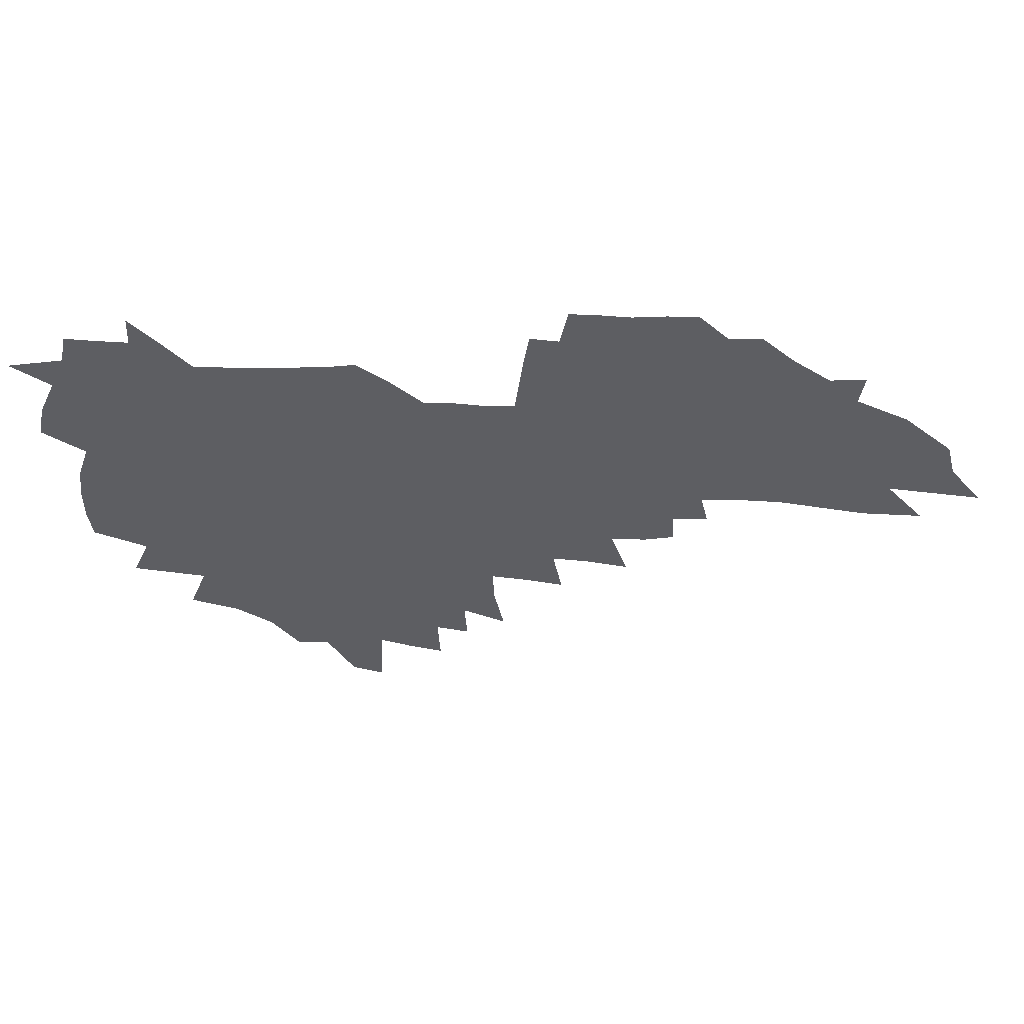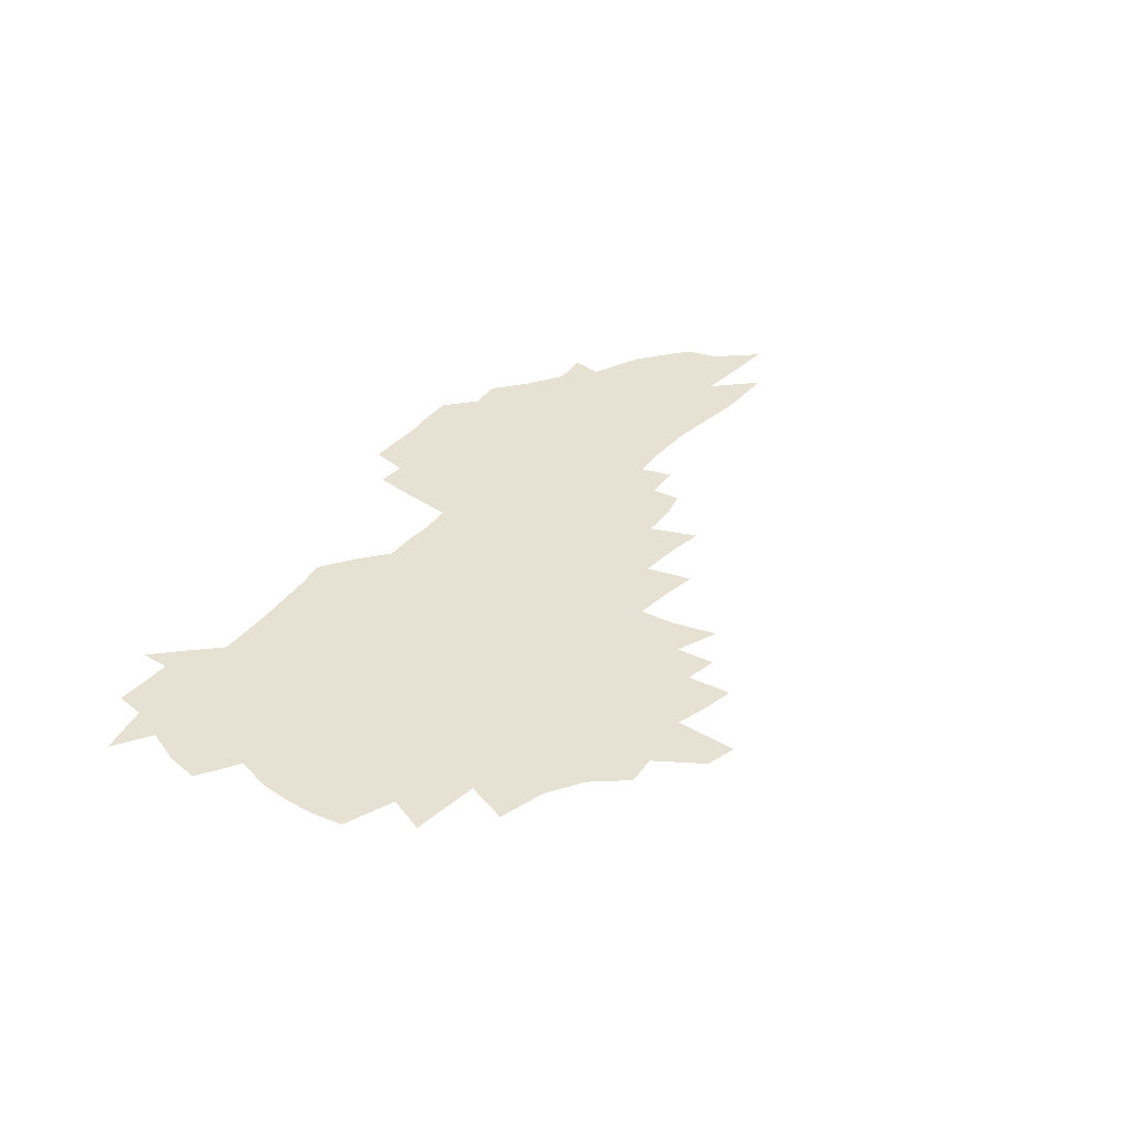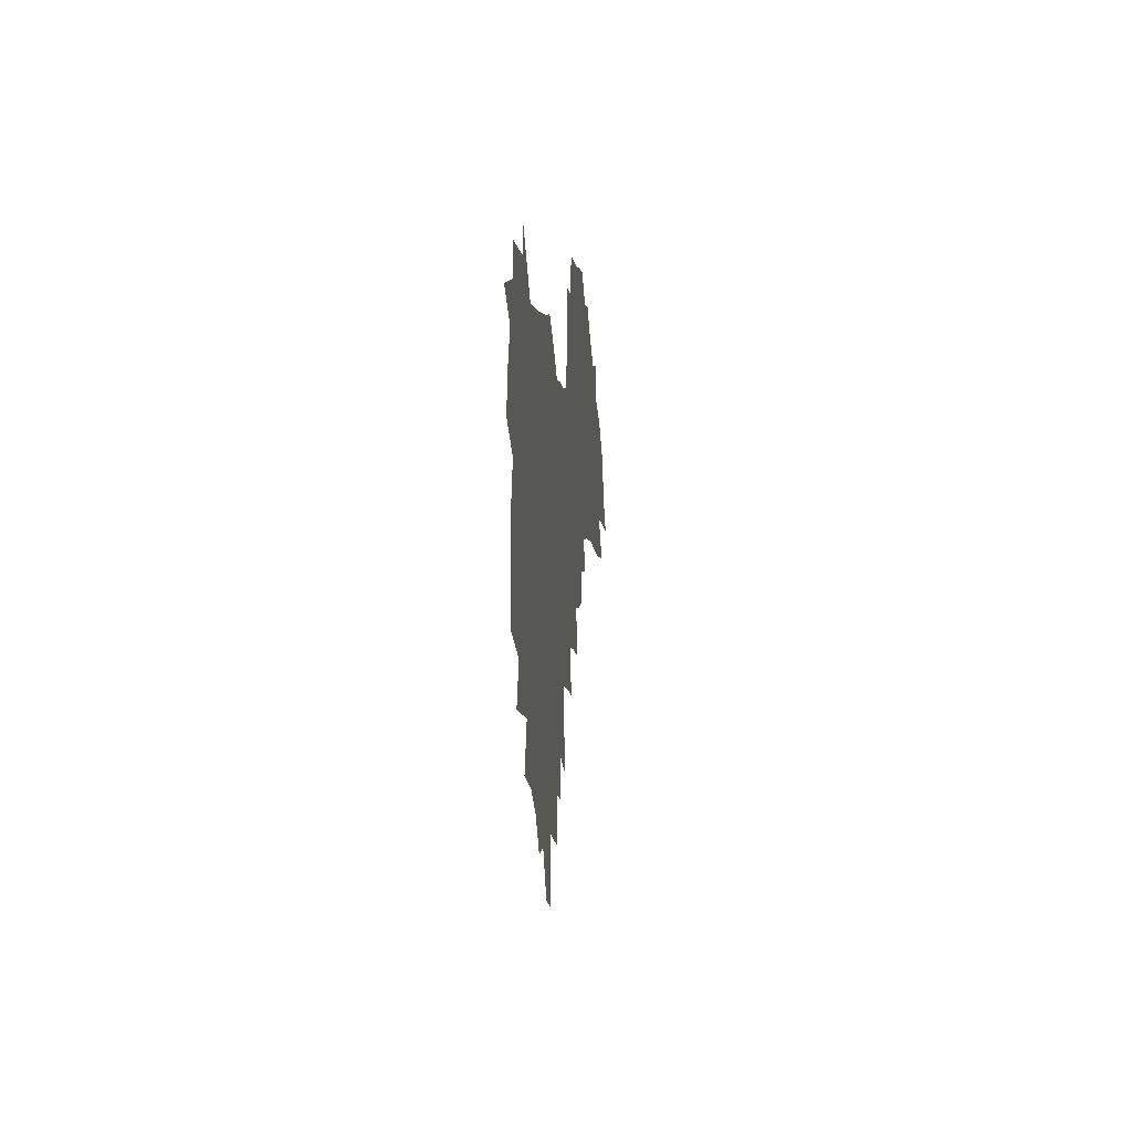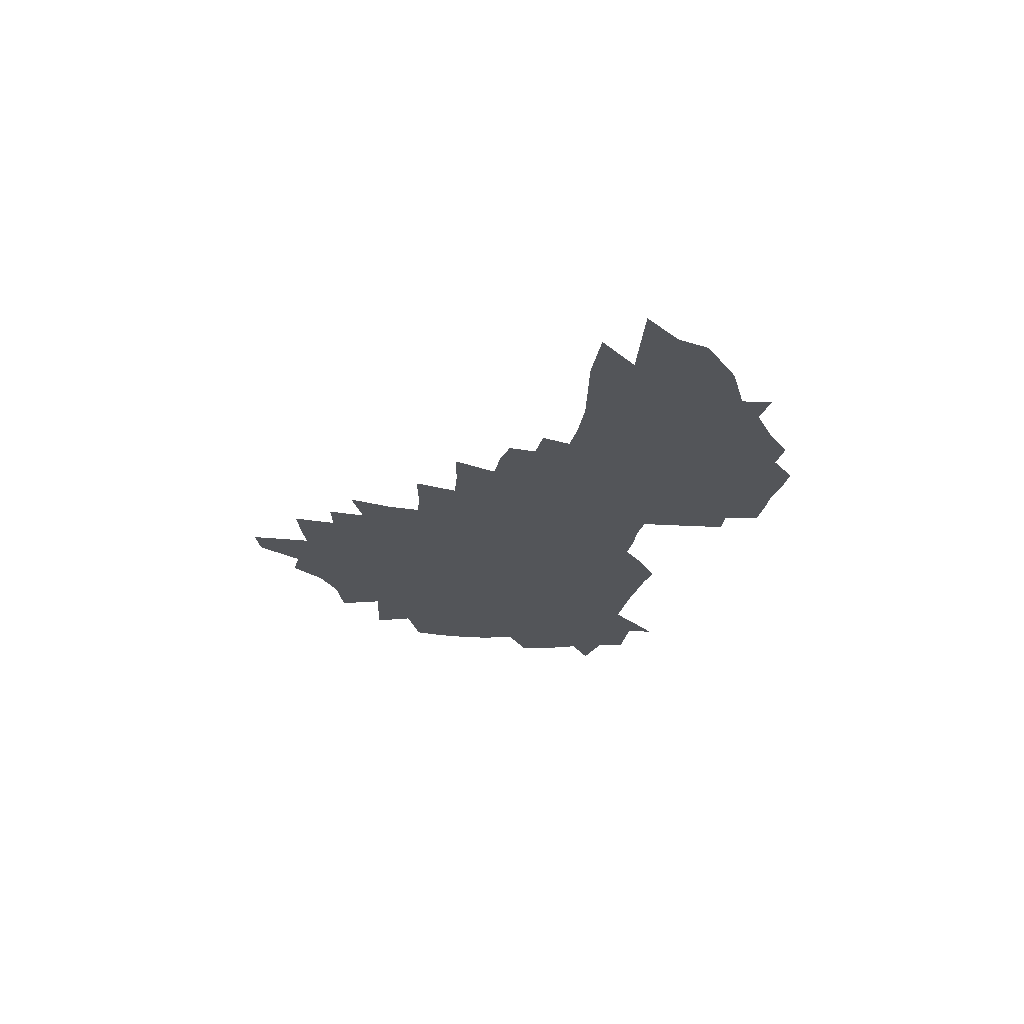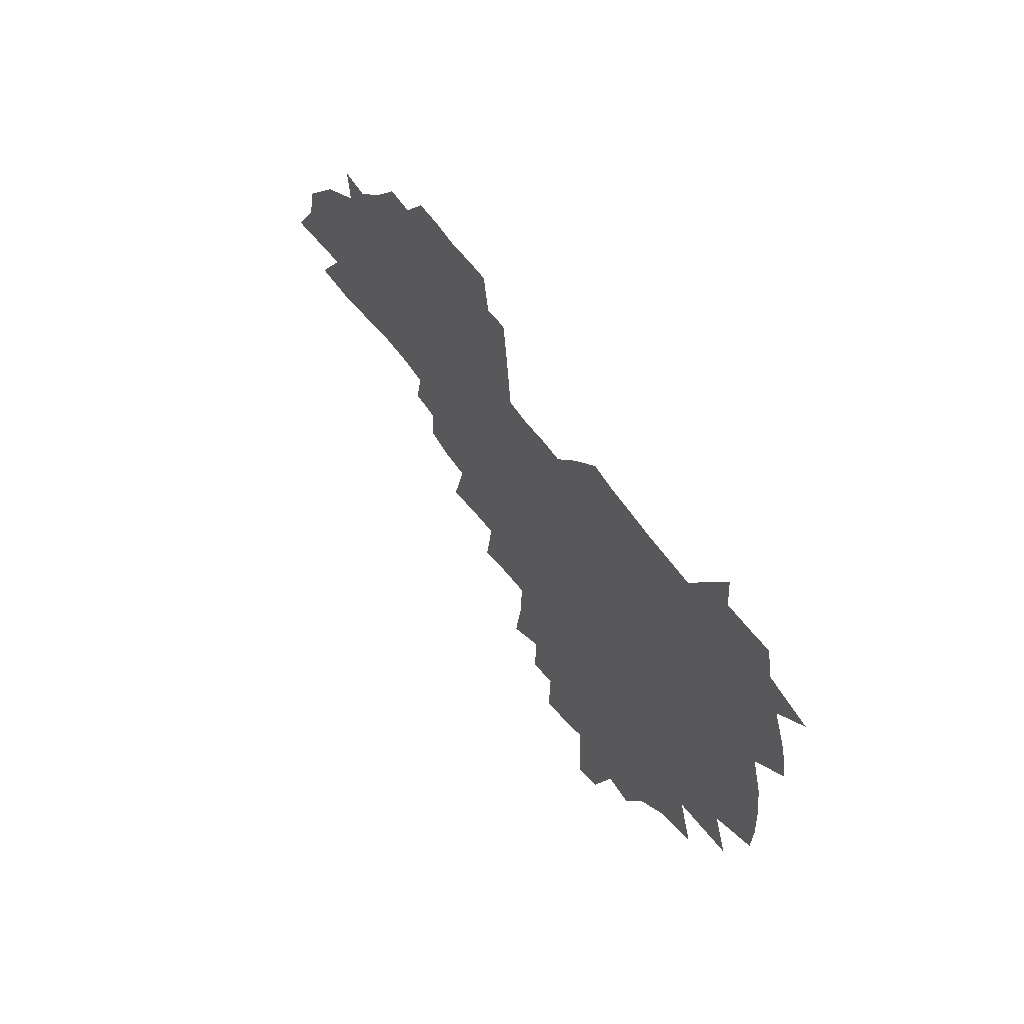
<metadata>
{"format":"obj","ext":"obj","renderer":"f3d","projection":"perspective","resolution":1024,"background":"white","views":[{"elev":51.4,"azim":-0.3,"up":"+Y"},{"elev":39.6,"azim":-57.2,"up":"+Z"},{"elev":2.4,"azim":-84.6,"up":"+Y"},{"elev":-24.1,"azim":76.5,"up":"+Z"},{"elev":50.9,"azim":-120.5,"up":"+Y"}]}
</metadata>
<code>
v 206.3 265.1 0
v 213 220 0
v 216.2 235.4 0
v 223.8 251.9 0
v 230.9 268.4 0
v 233.8 282.2 0
v 226.1 145.4 0
v 224.3 159.8 0
v 224.4 174.7 0
v 226.1 189.9 0
v 231.7 206.1 0
v 235.1 221.5 0
v 236.7 236.4 0
v 240.6 251.8 0
v 244.9 266.9 0
v 247.6 280.7 0
v 242.2 116.4 0
v 249.9 134 0
v 252.2 149 0
v 251.5 163 0
v 248.7 177 0
v 248.4 191.6 0
v 249.2 206.3 0
v 253.4 221.8 0
v 253.6 236.3 0
v 255.4 250.8 0
v 258 265.1 0
v 261.8 279.5 0
v 262.4 293.5 0
v 267.4 89.49 0
v 275.3 109.7 0
v 275 123.9 0
v 280 139.9 0
v 282 153.4 0
v 276.9 165.9 0
v 271.3 179.1 0
v 266.7 192.8 0
v 268.7 207.3 0
v 270.4 221.8 0
v 270.7 236.1 0
v 272.2 250.5 0
v 274.2 264.7 0
v 275.7 278.6 0
v 289.6 81.31 0
v 294.6 99.89 0
v 294.6 113.8 0
v 295.3 127.9 0
v 297.2 142.2 0
v 296 154.9 0
v 297.1 167.9 0
v 292.1 180.7 0
v 288.1 194.1 0
v 287 207.9 0
v 285.2 221.8 0
v 286.3 235.8 0
v 286.7 249.8 0
v 288.2 263.8 0
v 305.9 69.31 0
v 309.1 87.77 0
v 308.7 101.1 0
v 309.8 115.8 0
v 310.6 129.8 0
v 312.1 143.8 0
v 310.8 156.1 0
v 312 169.2 0
v 311.3 181.6 0
v 307.1 194.7 0
v 306.1 208 0
v 304.4 221.7 0
v 302.8 235.5 0
v 303.1 249.4 0
v 303.3 263.3 0
v 318.5 51.8 0
v 321.8 73.24 0
v 322.7 88.67 0
v 323.2 102.9 0
v 323.7 116.9 0
v 324.4 130.9 0
v 326.2 145.5 0
v 326.7 158.2 0
v 325.5 170.1 0
v 324.9 182.6 0
v 324.2 195.2 0
v 322.4 208.2 0
v 322.3 221.3 0
v 320.1 235 0
v 318.9 248.9 0
v 318.3 262.8 0
v 333 51.96 0
v 335.7 74.59 0
v 336.5 90.02 0
v 336.7 103.8 0
v 338 119.3 0
v 338.1 132.2 0
v 338.3 145 0
v 338.4 158 0
v 339.2 171.2 0
v 338.5 183.2 0
v 337.7 195.5 0
v 336.3 208.5 0
v 335.5 221.7 0
v 334.9 234.9 0
v 334.1 248.4 0
v 332.3 263.1 0
v 345.7 28.61 0
v 347.9 55.26 0
v 348.9 73.73 0
v 349.5 90.29 0
v 349.7 103.9 0
v 350.4 119.2 0
v 350.5 131.4 0
v 350.8 145.3 0
v 351 158.8 0
v 351 171.6 0
v 350.7 183.5 0
v 350.1 196.1 0
v 349.4 208.9 0
v 348.4 222 0
v 348.5 235.1 0
v 347.5 248.5 0
v 346.2 263.2 0
v 360.1 23.34 0
v 361.8 53.39 0
v 362.5 69.64 0
v 362.5 88.35 0
v 362.7 103.7 0
v 362.9 118 0
v 363.2 131.6 0
v 363.4 144.9 0
v 363.4 158 0
v 363.4 170.9 0
v 363.1 183.7 0
v 362.8 196.4 0
v 362.4 209.3 0
v 362 222.3 0
v 361.4 235.8 0
v 360.4 249.6 0
v 359.6 264.7 0
v 361 286 0
v 376.8 47.82 0
v 376.3 67.96 0
v 375.6 87.94 0
v 375.9 101.8 0
v 376.1 116.1 0
v 376 130.5 0
v 376.5 143.4 0
v 376.5 156.9 0
v 375.9 171 0
v 375.8 183.7 0
v 375.6 196.5 0
v 375.3 209.5 0
v 375.1 222.8 0
v 375.3 237.9 0
v 375 252.8 0
v 392 43.26 0
v 390.9 64.68 0
v 389.7 84.16 0
v 389.5 99.69 0
v 389.4 114.6 0
v 389.5 128.5 0
v 390.3 141.7 0
v 390.1 155.4 0
v 388.6 170.8 0
v 388.4 183.7 0
v 388.5 196.5 0
v 388.4 209.7 0
v 388.5 223.2 0
v 389.3 239.4 0
v 406.2 60.58 0
v 405.1 79.38 0
v 403.5 97.46 0
v 404.3 111.5 0
v 404.2 125.9 0
v 404.7 139.8 0
v 403.9 154.5 0
v 403.1 168.9 0
v 402.2 182.9 0
v 401.7 196.5 0
v 401.6 209.6 0
v 401.7 222.8 0
v 402.9 238.9 0
v 425.1 69.46 0
v 420.5 92 0
v 419.8 108.3 0
v 421.1 122.1 0
v 419 139 0
v 418.4 153.2 0
v 416.9 168.4 0
v 415.9 182.4 0
v 415 196.4 0
v 414.9 209.6 0
v 415.3 223 0
v 416.5 237 0
v 437.2 105.1 0
v 435.1 123 0
v 434.4 137.4 0
v 432.7 152.7 0
v 430.7 168.3 0
v 430 181.8 0
v 428.2 196.5 0
v 429.1 209.5 0
v 428.9 222.7 0
v 430.7 237.2 0
v 432.5 251.4 0
v 434.7 267.8 0
v 436.9 281.1 0
v 454.3 100.8 0
v 449.9 122.8 0
v 448.5 138 0
v 446.6 153.3 0
v 444.8 168.1 0
v 443.7 182 0
v 442.3 196 0
v 443 209.1 0
v 442.4 222.5 0
v 444 236.2 0
v 445.8 250.2 0
v 448.2 265.3 0
v 450.1 279.2 0
v 453.8 296.4 0
v 467.1 120.3 0
v 463.1 138.5 0
v 460.9 153.6 0
v 458.2 169.1 0
v 457.4 182.5 0
v 457.4 195.9 0
v 456.3 209.4 0
v 454.9 222.2 0
v 459 236.7 0
v 461 250.8 0
v 461.7 264.2 0
v 463.8 278.5 0
v 467.7 295.5 0
v 486.2 115.6 0
v 478.5 138.4 0
v 475.5 154 0
v 474.3 168.1 0
v 472.2 182.4 0
v 472.2 195.9 0
v 472.2 209.4 0
v 472.3 223 0
v 474.3 237 0
v 474.8 250.5 0
v 476.8 264.6 0
v 478.8 279 0
v 481.4 294.1 0
v 494.4 137.8 0
v 490.8 154 0
v 488.3 168.7 0
v 487.1 182.4 0
v 486.9 195.8 0
v 487.5 209.4 0
v 487.8 222.9 0
v 488.9 236.8 0
v 490.1 250.6 0
v 493 265.4 0
v 493.4 278.9 0
v 496.6 294.7 0
v 508.3 139.7 0
v 507.4 153.7 0
v 504 168.6 0
v 503.1 182.2 0
v 500.3 196.3 0
v 501 209.2 0
v 503.7 223.2 0
v 503.6 236.8 0
v 504.8 250.6 0
v 508 265.5 0
v 506.9 278.6 0
v 510.7 294.1 0
v 523.8 153.6 0
v 520.2 168.6 0
v 519.2 182.2 0
v 519.4 195.8 0
v 517.5 209.5 0
v 518.6 223.2 0
v 517.6 236.7 0
v 519 250.5 0
v 521.4 265.2 0
v 524.4 280.2 0
v 535.4 168.6 0
v 535 182.1 0
v 534.7 195.9 0
v 533.5 209.7 0
v 533 223.3 0
v 537 237.7 0
v 535.5 251.3 0
v 537.2 265.5 0
v 539.5 280.1 0
v 557.9 166.6 0
v 553.8 181.6 0
v 551.6 195.9 0
v 550.6 209.8 0
v 551.7 223.8 0
v 553.7 238.1 0
v 553.3 252.1 0
v 554.2 266.2 0
v 598.7 157.8 0
v 575.6 181.2 0
v 571.8 195.9 0
v 570.2 210 0
v 570.9 224.2 0
v 568.9 238.5 0
v 571.6 253.2 0
v 626.8 155.5 0
v 609 176.6 0
v 597.6 194.3 0
v 590.9 210.1 0
v 588.4 224.8 0
v 585.9 239.1 0
v 588.2 253.6 0
v 652.5 169.3 0
v 637.2 189.1 0
v 632.9 205.4 0
v 610 226.4 0
f 4 5 1
f 11 12 2
f 2 12 3
f 12 13 3
f 3 13 4
f 13 14 4
f 4 14 5
f 14 15 5
f 5 15 6
f 15 16 6
f 18 19 7
f 7 19 8
f 19 20 8
f 8 20 9
f 20 21 9
f 9 21 10
f 21 22 10
f 10 22 11
f 22 23 11
f 11 23 12
f 23 24 12
f 12 24 13
f 24 25 13
f 13 25 14
f 25 26 14
f 14 26 15
f 26 27 15
f 15 27 16
f 27 28 16
f 31 32 17
f 17 32 18
f 32 33 18
f 18 33 19
f 33 34 19
f 19 34 20
f 34 35 20
f 20 35 21
f 35 36 21
f 21 36 22
f 36 37 22
f 22 37 23
f 37 38 23
f 23 38 24
f 38 39 24
f 24 39 25
f 39 40 25
f 25 40 26
f 40 41 26
f 26 41 27
f 41 42 27
f 27 42 28
f 42 43 28
f 28 43 29
f 44 45 30
f 30 45 31
f 45 46 31
f 31 46 32
f 46 47 32
f 32 47 33
f 47 48 33
f 33 48 34
f 48 49 34
f 34 49 35
f 49 50 35
f 35 50 36
f 50 51 36
f 36 51 37
f 51 52 37
f 37 52 38
f 52 53 38
f 38 53 39
f 53 54 39
f 39 54 40
f 54 55 40
f 40 55 41
f 55 56 41
f 41 56 42
f 56 57 42
f 42 57 43
f 58 59 44
f 44 59 45
f 59 60 45
f 45 60 46
f 60 61 46
f 46 61 47
f 61 62 47
f 47 62 48
f 62 63 48
f 48 63 49
f 63 64 49
f 49 64 50
f 64 65 50
f 50 65 51
f 65 66 51
f 51 66 52
f 66 67 52
f 52 67 53
f 67 68 53
f 53 68 54
f 68 69 54
f 54 69 55
f 69 70 55
f 55 70 56
f 70 71 56
f 56 71 57
f 71 72 57
f 73 74 58
f 58 74 59
f 74 75 59
f 59 75 60
f 75 76 60
f 60 76 61
f 76 77 61
f 61 77 62
f 77 78 62
f 62 78 63
f 78 79 63
f 63 79 64
f 79 80 64
f 64 80 65
f 80 81 65
f 65 81 66
f 81 82 66
f 66 82 67
f 82 83 67
f 67 83 68
f 83 84 68
f 68 84 69
f 84 85 69
f 69 85 70
f 85 86 70
f 70 86 71
f 86 87 71
f 71 87 72
f 87 88 72
f 73 89 74
f 89 90 74
f 74 90 75
f 90 91 75
f 75 91 76
f 91 92 76
f 76 92 77
f 92 93 77
f 77 93 78
f 93 94 78
f 78 94 79
f 94 95 79
f 79 95 80
f 95 96 80
f 80 96 81
f 96 97 81
f 81 97 82
f 97 98 82
f 82 98 83
f 98 99 83
f 83 99 84
f 99 100 84
f 84 100 85
f 100 101 85
f 85 101 86
f 101 102 86
f 86 102 87
f 102 103 87
f 87 103 88
f 103 104 88
f 105 106 89
f 89 106 90
f 106 107 90
f 90 107 91
f 107 108 91
f 91 108 92
f 108 109 92
f 92 109 93
f 109 110 93
f 93 110 94
f 110 111 94
f 94 111 95
f 111 112 95
f 95 112 96
f 112 113 96
f 96 113 97
f 113 114 97
f 97 114 98
f 114 115 98
f 98 115 99
f 115 116 99
f 99 116 100
f 116 117 100
f 100 117 101
f 117 118 101
f 101 118 102
f 118 119 102
f 102 119 103
f 119 120 103
f 103 120 104
f 120 121 104
f 105 122 106
f 122 123 106
f 106 123 107
f 123 124 107
f 107 124 108
f 124 125 108
f 108 125 109
f 125 126 109
f 109 126 110
f 126 127 110
f 110 127 111
f 127 128 111
f 111 128 112
f 128 129 112
f 112 129 113
f 129 130 113
f 113 130 114
f 130 131 114
f 114 131 115
f 131 132 115
f 115 132 116
f 132 133 116
f 116 133 117
f 133 134 117
f 117 134 118
f 134 135 118
f 118 135 119
f 135 136 119
f 119 136 120
f 136 137 120
f 120 137 121
f 137 138 121
f 123 140 124
f 140 141 124
f 124 141 125
f 141 142 125
f 125 142 126
f 142 143 126
f 126 143 127
f 143 144 127
f 127 144 128
f 144 145 128
f 128 145 129
f 145 146 129
f 129 146 130
f 146 147 130
f 130 147 131
f 147 148 131
f 131 148 132
f 148 149 132
f 132 149 133
f 149 150 133
f 133 150 134
f 150 151 134
f 134 151 135
f 151 152 135
f 135 152 136
f 152 153 136
f 136 153 137
f 153 154 137
f 137 154 138
f 140 155 141
f 155 156 141
f 141 156 142
f 156 157 142
f 142 157 143
f 157 158 143
f 143 158 144
f 158 159 144
f 144 159 145
f 159 160 145
f 145 160 146
f 160 161 146
f 146 161 147
f 161 162 147
f 147 162 148
f 162 163 148
f 148 163 149
f 163 164 149
f 149 164 150
f 164 165 150
f 150 165 151
f 165 166 151
f 151 166 152
f 166 167 152
f 152 167 153
f 167 168 153
f 153 168 154
f 156 169 157
f 169 170 157
f 157 170 158
f 170 171 158
f 158 171 159
f 171 172 159
f 159 172 160
f 172 173 160
f 160 173 161
f 173 174 161
f 161 174 162
f 174 175 162
f 162 175 163
f 175 176 163
f 163 176 164
f 176 177 164
f 164 177 165
f 177 178 165
f 165 178 166
f 178 179 166
f 166 179 167
f 179 180 167
f 167 180 168
f 180 181 168
f 170 182 171
f 182 183 171
f 171 183 172
f 183 184 172
f 172 184 173
f 184 185 173
f 173 185 174
f 185 186 174
f 174 186 175
f 186 187 175
f 175 187 176
f 187 188 176
f 176 188 177
f 188 189 177
f 177 189 178
f 189 190 178
f 178 190 179
f 190 191 179
f 179 191 180
f 191 192 180
f 180 192 181
f 192 193 181
f 184 194 185
f 194 195 185
f 185 195 186
f 195 196 186
f 186 196 187
f 196 197 187
f 187 197 188
f 197 198 188
f 188 198 189
f 198 199 189
f 189 199 190
f 199 200 190
f 190 200 191
f 200 201 191
f 191 201 192
f 201 202 192
f 192 202 193
f 202 203 193
f 194 207 195
f 207 208 195
f 195 208 196
f 208 209 196
f 196 209 197
f 209 210 197
f 197 210 198
f 210 211 198
f 198 211 199
f 211 212 199
f 199 212 200
f 212 213 200
f 200 213 201
f 213 214 201
f 201 214 202
f 214 215 202
f 202 215 203
f 215 216 203
f 203 216 204
f 216 217 204
f 204 217 205
f 217 218 205
f 205 218 206
f 218 219 206
f 208 221 209
f 221 222 209
f 209 222 210
f 222 223 210
f 210 223 211
f 223 224 211
f 211 224 212
f 224 225 212
f 212 225 213
f 225 226 213
f 213 226 214
f 226 227 214
f 214 227 215
f 227 228 215
f 215 228 216
f 228 229 216
f 216 229 217
f 229 230 217
f 217 230 218
f 230 231 218
f 218 231 219
f 231 232 219
f 219 232 220
f 232 233 220
f 221 234 222
f 234 235 222
f 222 235 223
f 235 236 223
f 223 236 224
f 236 237 224
f 224 237 225
f 237 238 225
f 225 238 226
f 238 239 226
f 226 239 227
f 239 240 227
f 227 240 228
f 240 241 228
f 228 241 229
f 241 242 229
f 229 242 230
f 242 243 230
f 230 243 231
f 243 244 231
f 231 244 232
f 244 245 232
f 232 245 233
f 245 246 233
f 235 247 236
f 247 248 236
f 236 248 237
f 248 249 237
f 237 249 238
f 249 250 238
f 238 250 239
f 250 251 239
f 239 251 240
f 251 252 240
f 240 252 241
f 252 253 241
f 241 253 242
f 253 254 242
f 242 254 243
f 254 255 243
f 243 255 244
f 255 256 244
f 244 256 245
f 256 257 245
f 245 257 246
f 257 258 246
f 247 259 248
f 259 260 248
f 248 260 249
f 260 261 249
f 249 261 250
f 261 262 250
f 250 262 251
f 262 263 251
f 251 263 252
f 263 264 252
f 252 264 253
f 264 265 253
f 253 265 254
f 265 266 254
f 254 266 255
f 266 267 255
f 255 267 256
f 267 268 256
f 256 268 257
f 268 269 257
f 257 269 258
f 269 270 258
f 260 271 261
f 271 272 261
f 261 272 262
f 272 273 262
f 262 273 263
f 273 274 263
f 263 274 264
f 274 275 264
f 264 275 265
f 275 276 265
f 265 276 266
f 276 277 266
f 266 277 267
f 277 278 267
f 267 278 268
f 278 279 268
f 268 279 269
f 279 280 269
f 269 280 270
f 272 281 273
f 281 282 273
f 273 282 274
f 282 283 274
f 274 283 275
f 283 284 275
f 275 284 276
f 284 285 276
f 276 285 277
f 285 286 277
f 277 286 278
f 286 287 278
f 278 287 279
f 287 288 279
f 279 288 280
f 288 289 280
f 281 290 282
f 290 291 282
f 282 291 283
f 291 292 283
f 283 292 284
f 292 293 284
f 284 293 285
f 293 294 285
f 285 294 286
f 294 295 286
f 286 295 287
f 295 296 287
f 287 296 288
f 296 297 288
f 288 297 289
f 290 298 291
f 298 299 291
f 291 299 292
f 299 300 292
f 292 300 293
f 300 301 293
f 293 301 294
f 301 302 294
f 294 302 295
f 302 303 295
f 295 303 296
f 303 304 296
f 296 304 297
f 298 305 299
f 305 306 299
f 299 306 300
f 306 307 300
f 300 307 301
f 307 308 301
f 301 308 302
f 308 309 302
f 302 309 303
f 309 310 303
f 303 310 304
f 310 311 304
f 306 312 307
f 312 313 307
f 307 313 308
f 313 314 308
f 308 314 309
f 314 315 309
f 309 315 310

</code>
